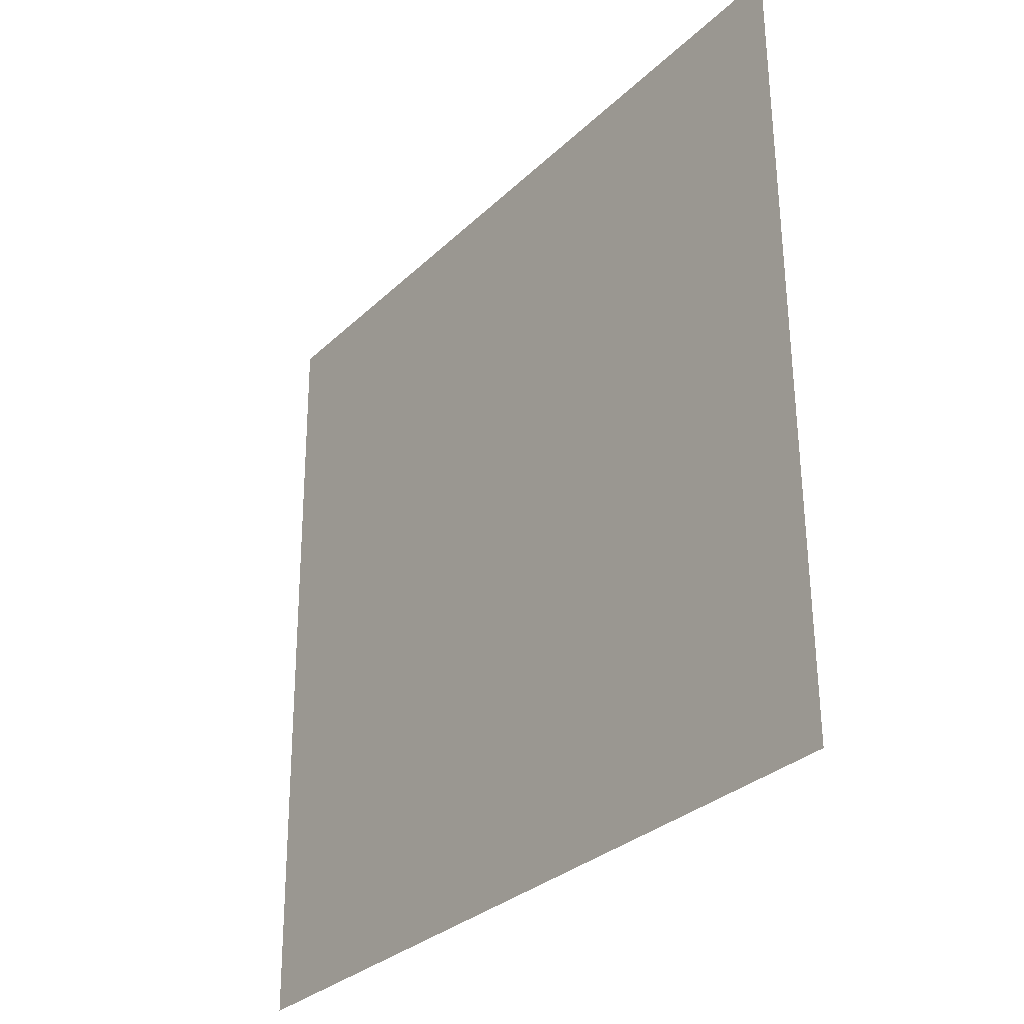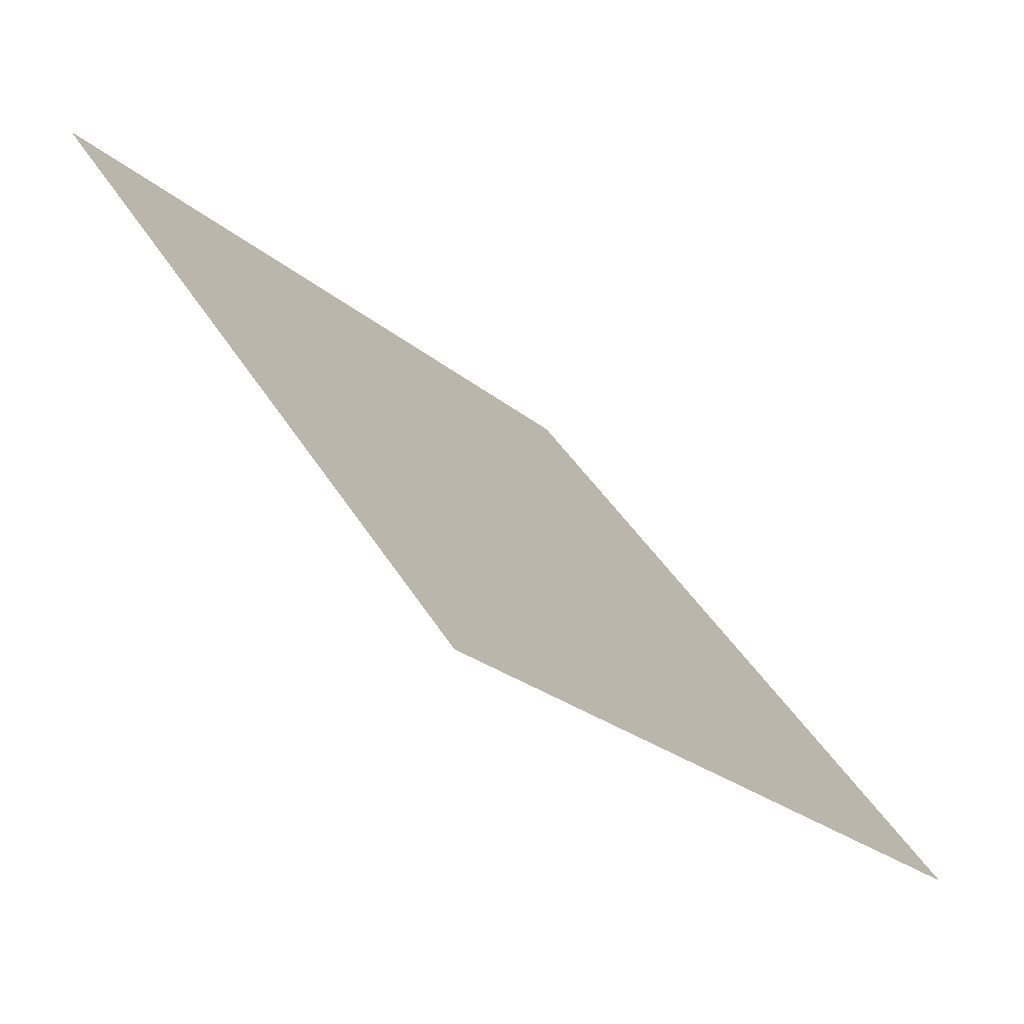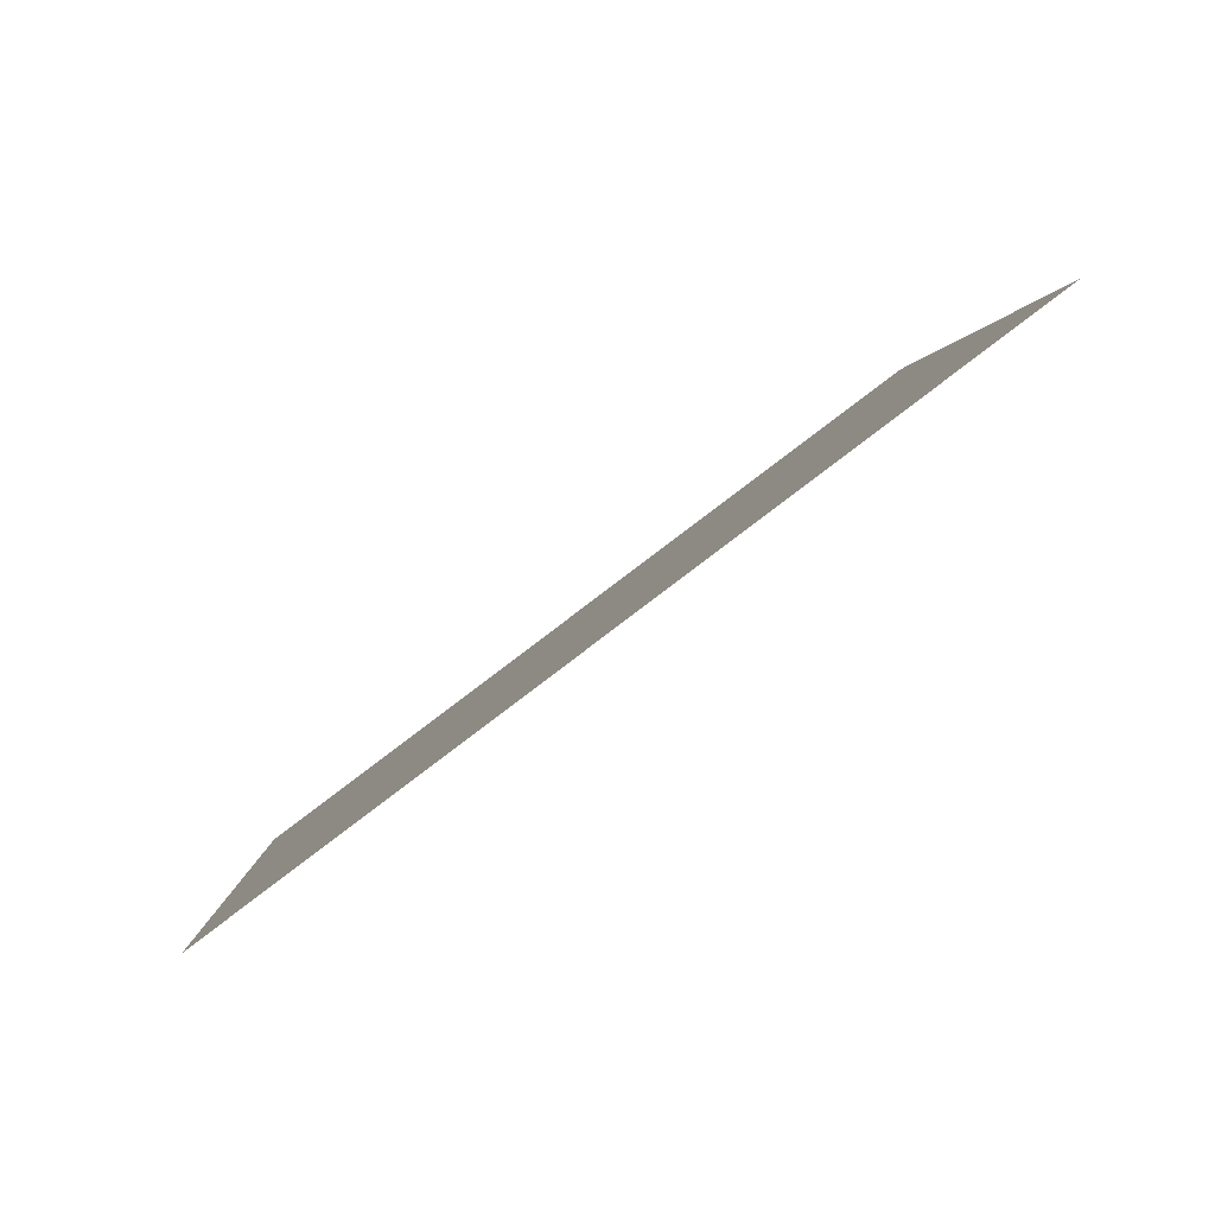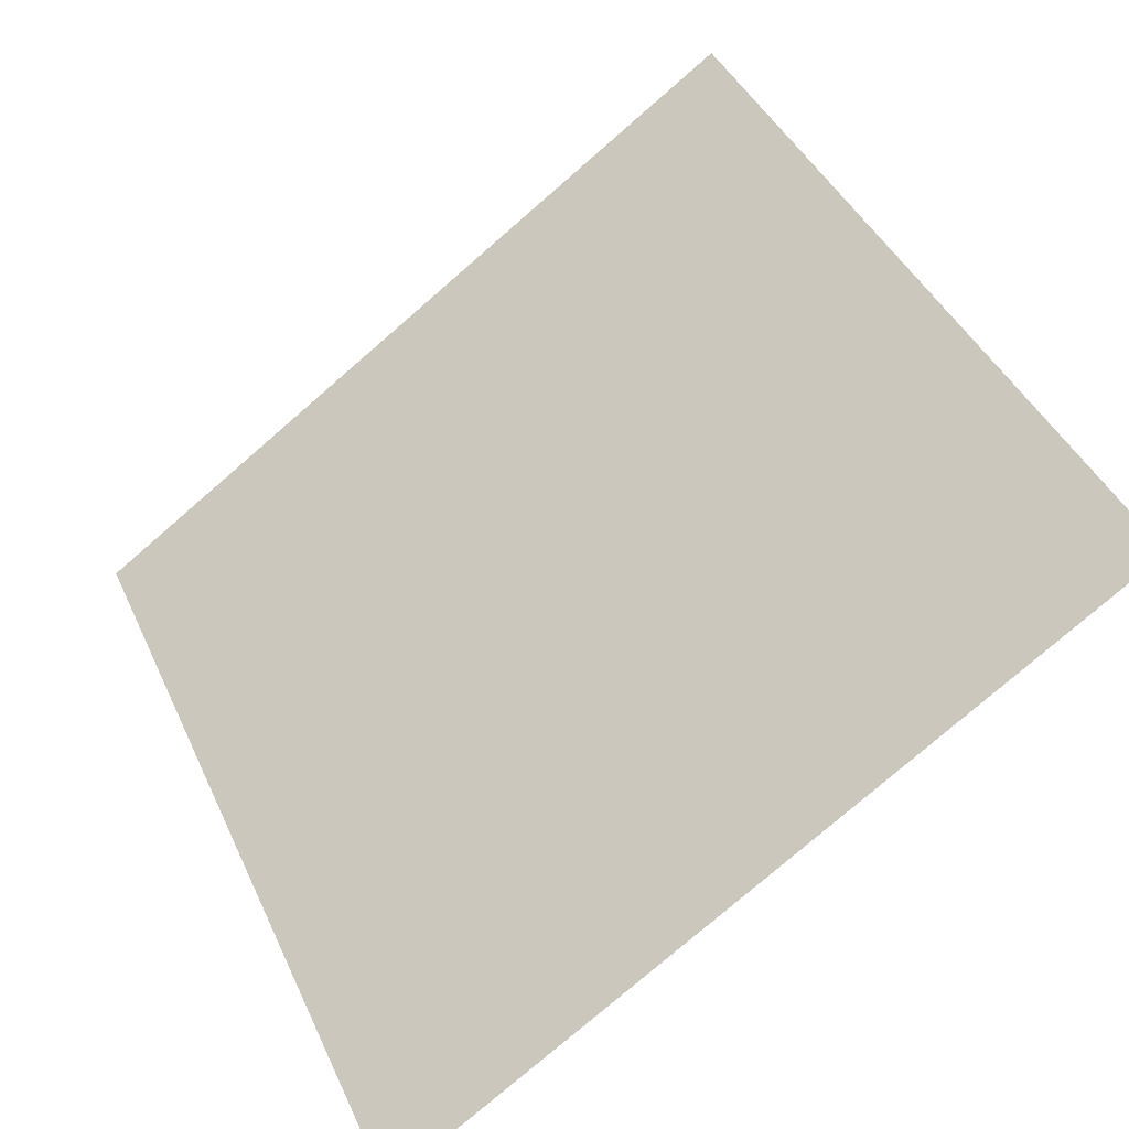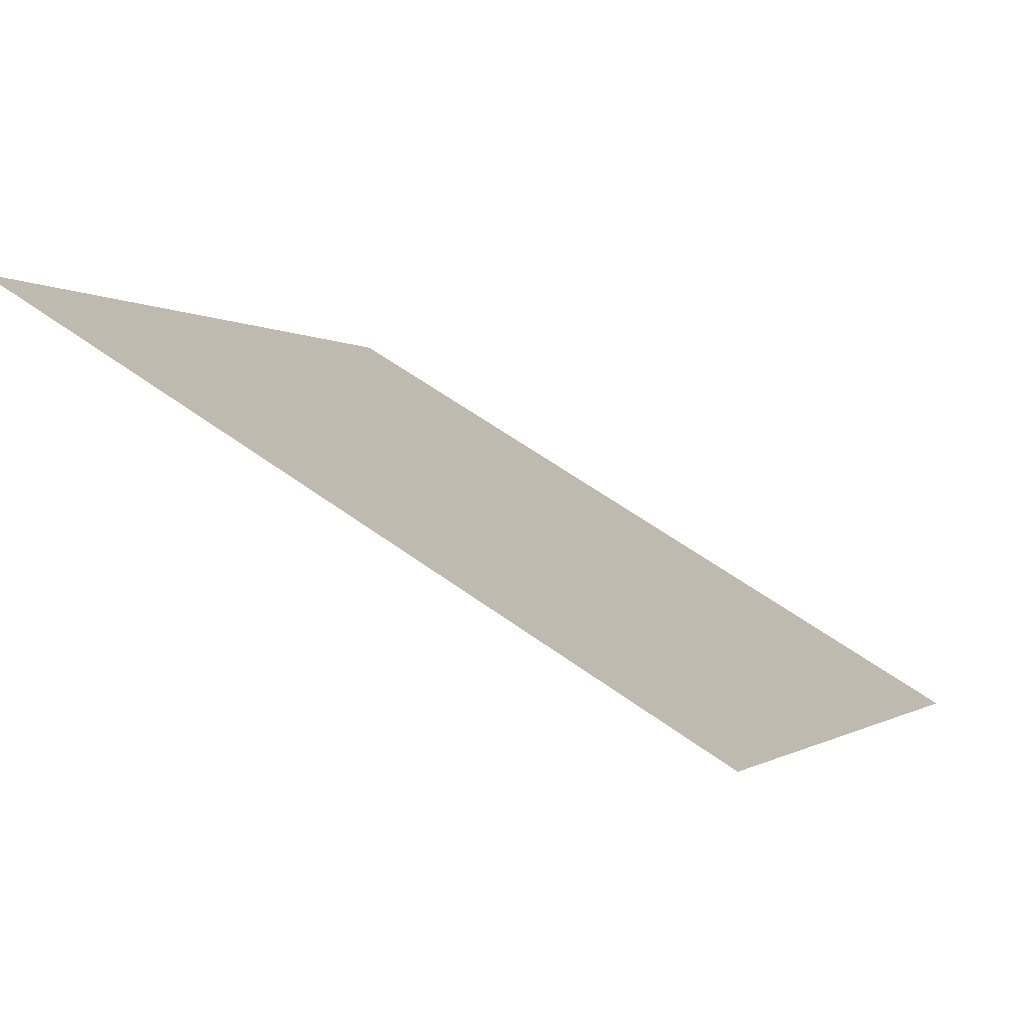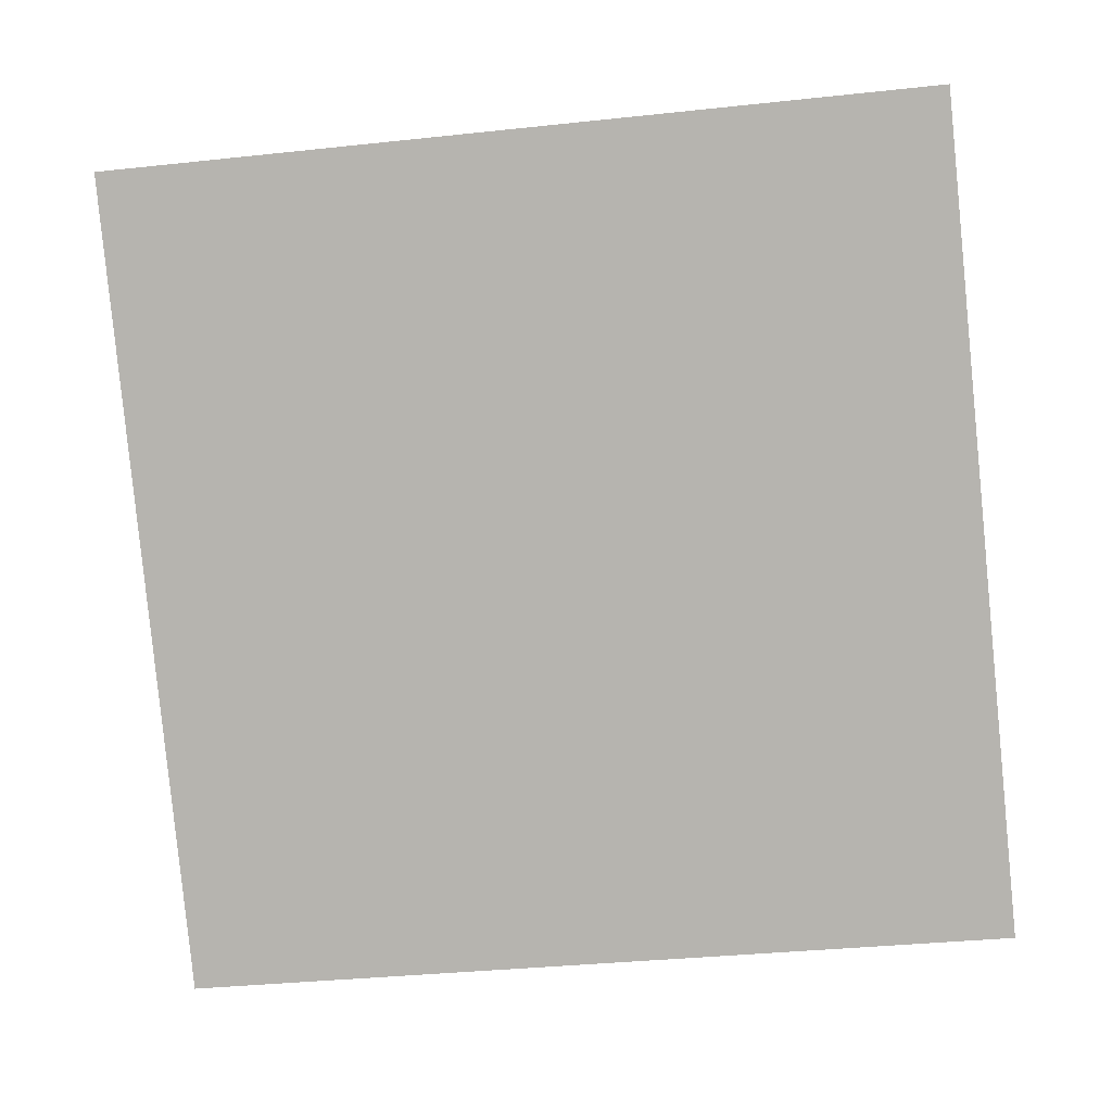
<metadata>
{"format":"obj","ext":"obj","renderer":"f3d","projection":"perspective","resolution":1024,"background":"white","views":[{"elev":59.4,"azim":88.3,"up":"+Z"},{"elev":-23.8,"azim":-55.3,"up":"+Z"},{"elev":2.0,"azim":-92.2,"up":"+Y"},{"elev":-77.2,"azim":-140.5,"up":"+Z"},{"elev":58.5,"azim":-144.2,"up":"+Z"},{"elev":-45.6,"azim":8.4,"up":"+Y"}]}
</metadata>
<code>
v 0.1692 0.5145 0.1481
v 0.1626 0.5147 0.1482
v 0.1627 0.5186 0.1534
v 0.1693 0.5185 0.1534
f 4 3 2 1

</code>
